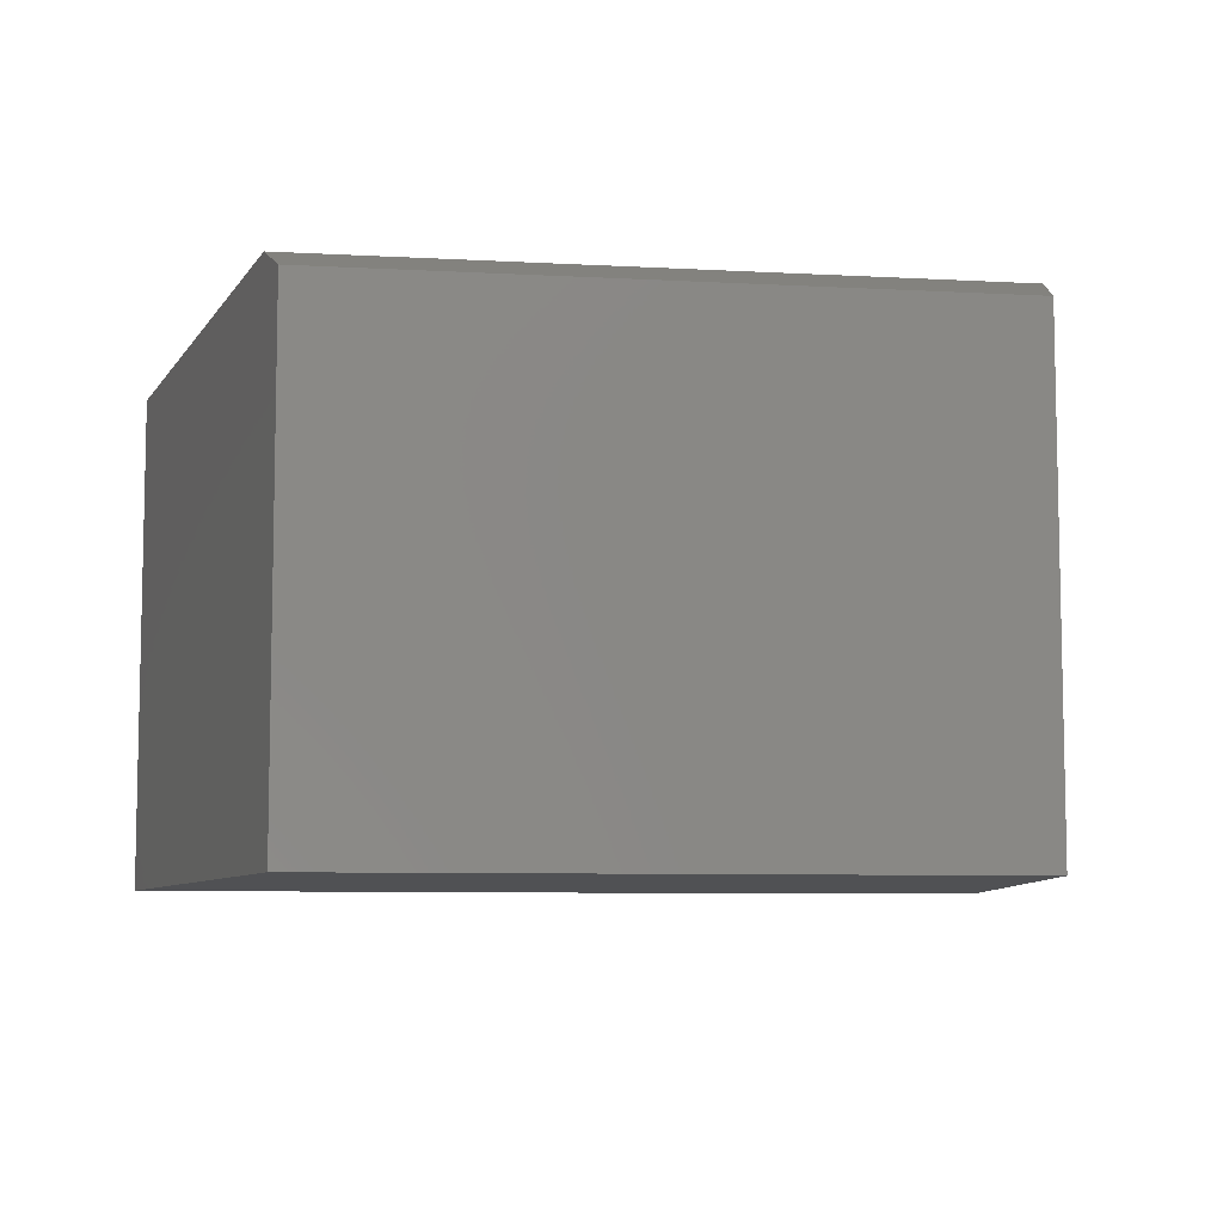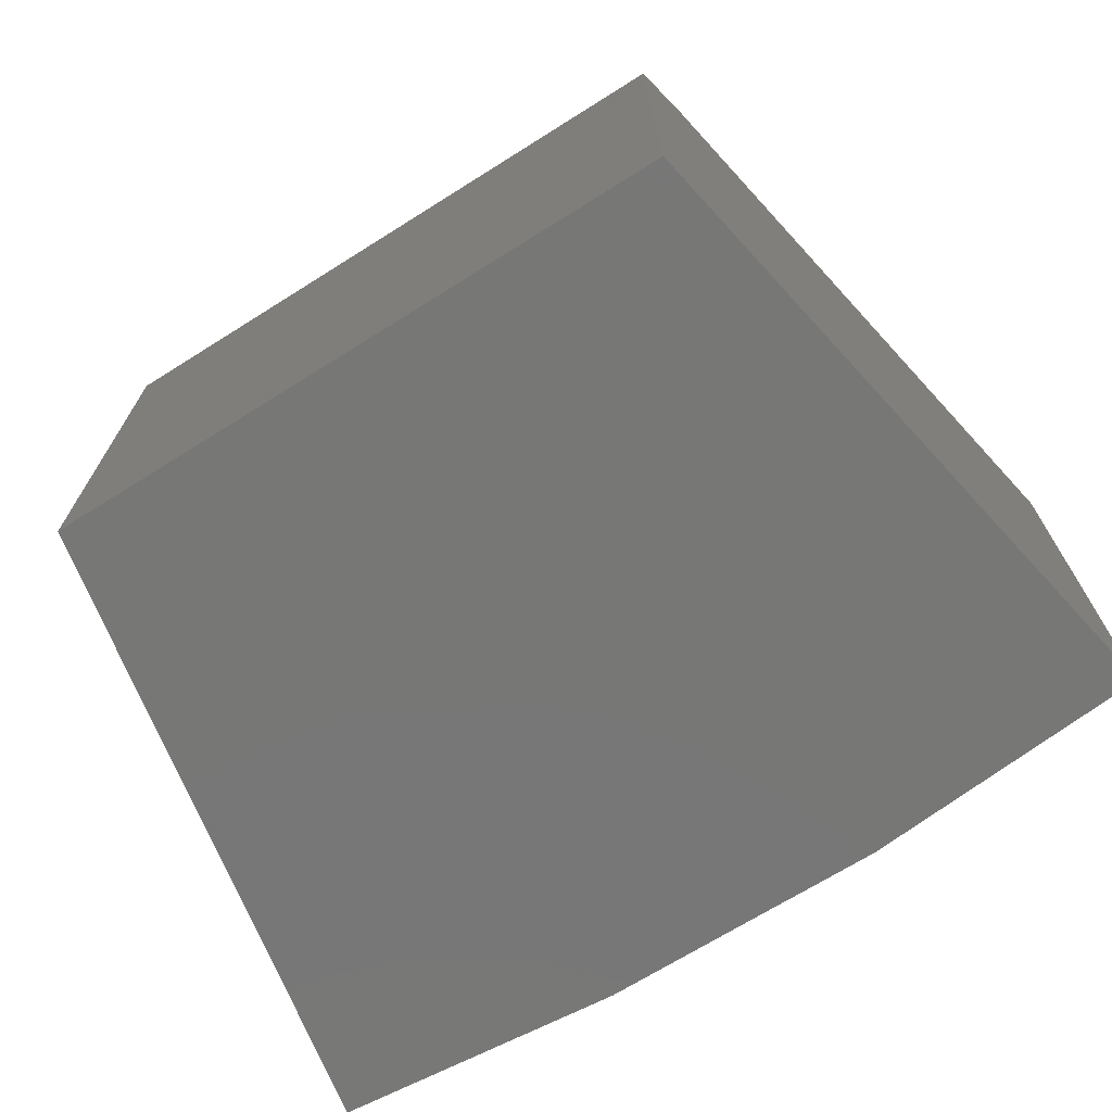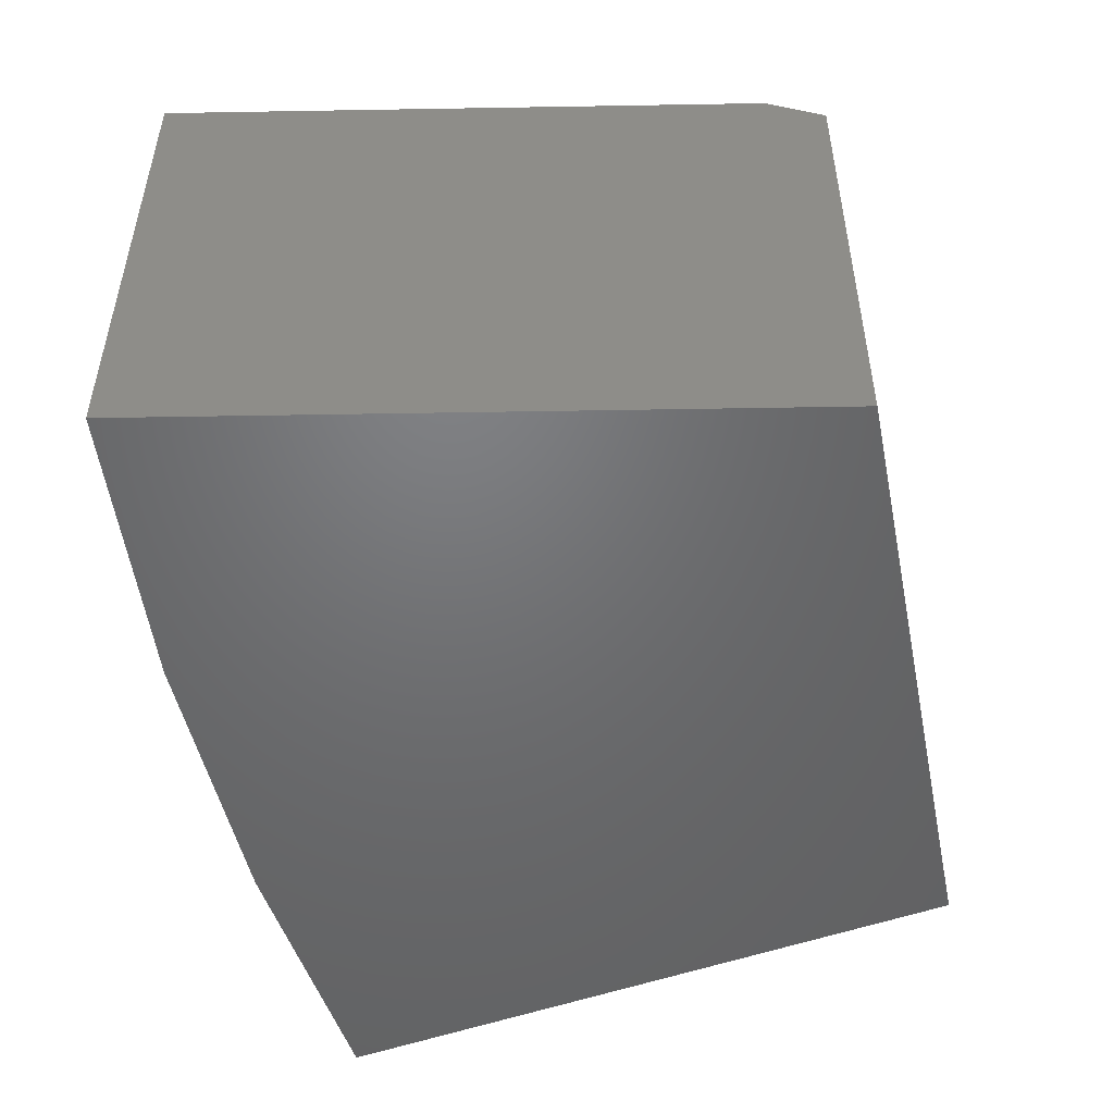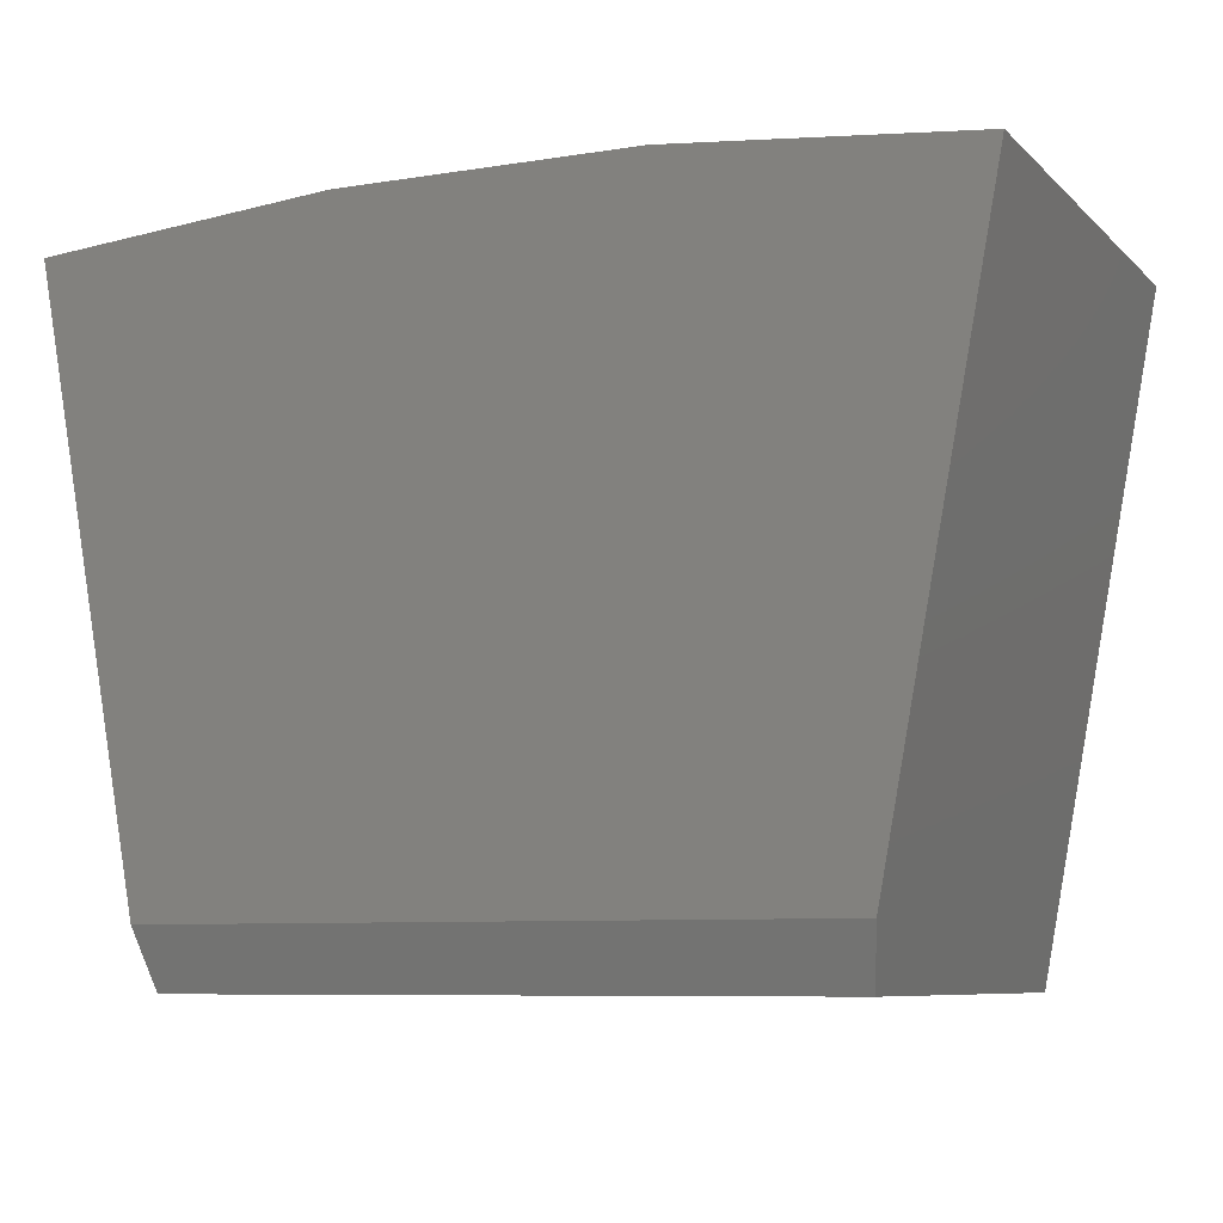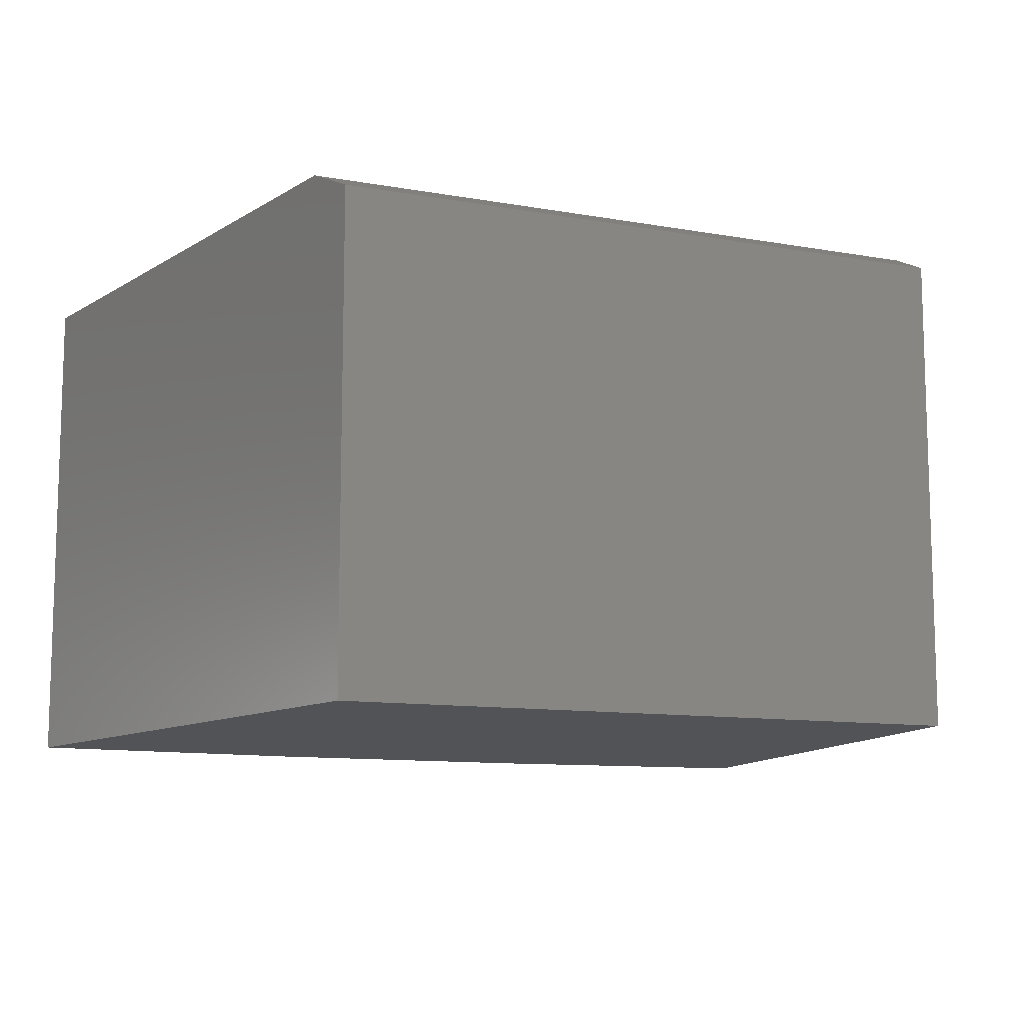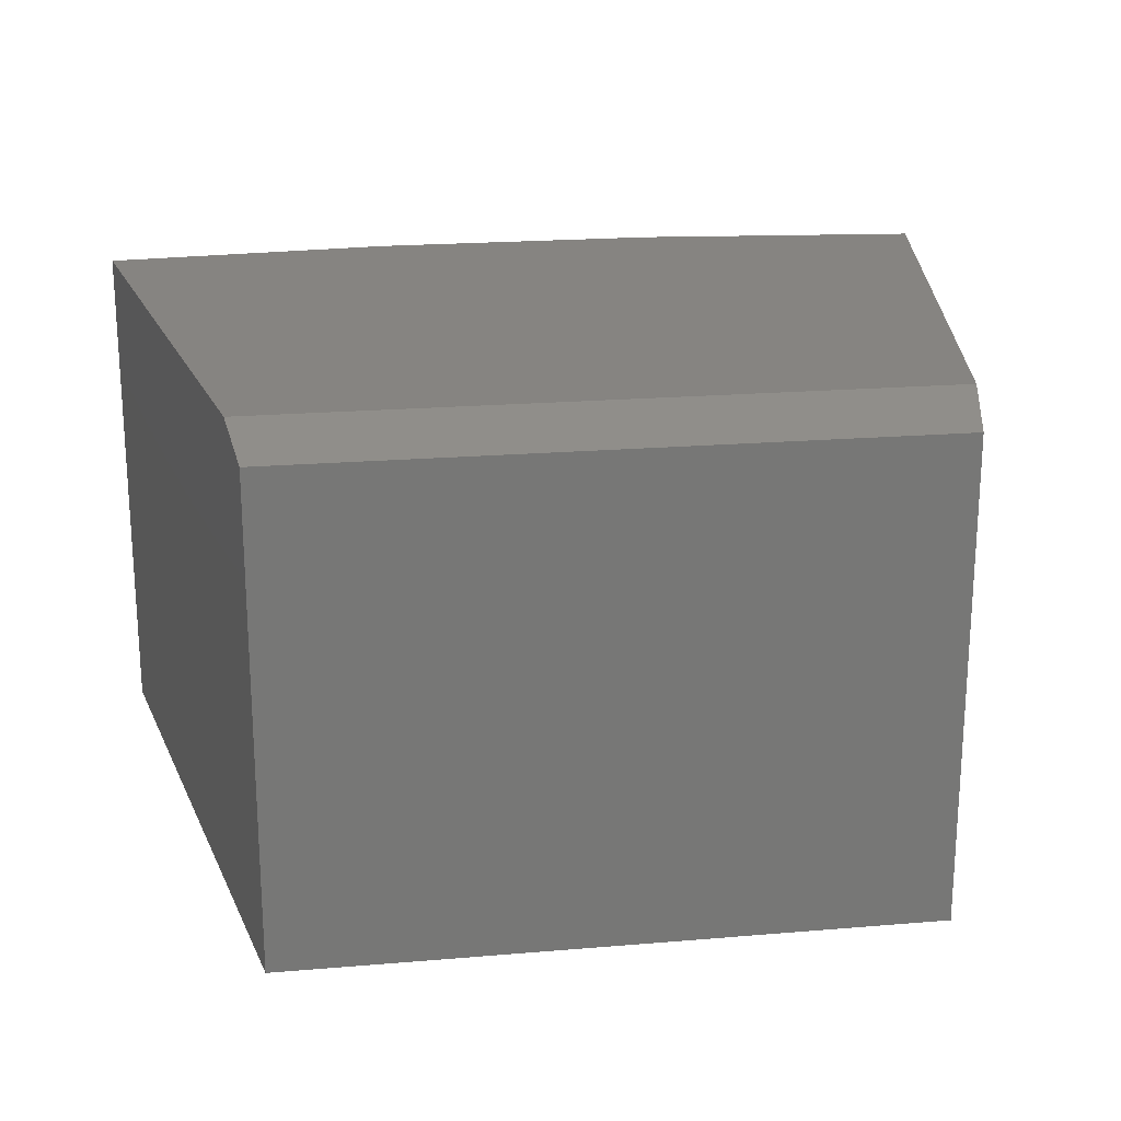
<metadata>
{"format":"stl","ext":"stl","renderer":"f3d","projection":"perspective","resolution":1024,"background":"white","views":[{"elev":-7.6,"azim":-8.8,"up":"+Z"},{"elev":-69.9,"azim":32.1,"up":"+Z"},{"elev":-49.5,"azim":-78.4,"up":"+Z"},{"elev":-7.8,"azim":24.4,"up":"+Y"},{"elev":-10.7,"azim":-24.0,"up":"+Z"},{"elev":20.7,"azim":-8.6,"up":"+Z"}]}
</metadata>
<code>
# stl→obj: 14 verts, 24 faces
v 0.2141 0.4923 0.75
v -0.2219 0.4923 0.75
v 0.6484 0.4531 0.75
v -0.6562 0.4531 0.75
v 0.4859 -0.4223 0.75
v -0.4937 -0.4223 0.75
v 0.6484 0.4531 0
v 0.4699 -0.5082 0
v 0.4699 -0.5082 0.7109
v -0.4777 -0.5082 0.7109
v -0.4777 -0.5082 0
v -0.6562 0.4531 0
v 0.2141 0.4923 0
v -0.2219 0.4923 0
f 1 2 3
f 3 2 4
f 3 4 5
f 5 4 6
f 7 3 8
f 8 3 5
f 8 5 9
f 10 11 9
f 9 11 8
f 4 12 6
f 6 12 11
f 6 11 10
f 5 6 9
f 9 6 10
f 13 7 14
f 14 7 12
f 7 8 12
f 12 8 11
f 12 4 14
f 14 4 2
f 14 2 13
f 13 2 1
f 13 1 7
f 7 1 3

</code>
